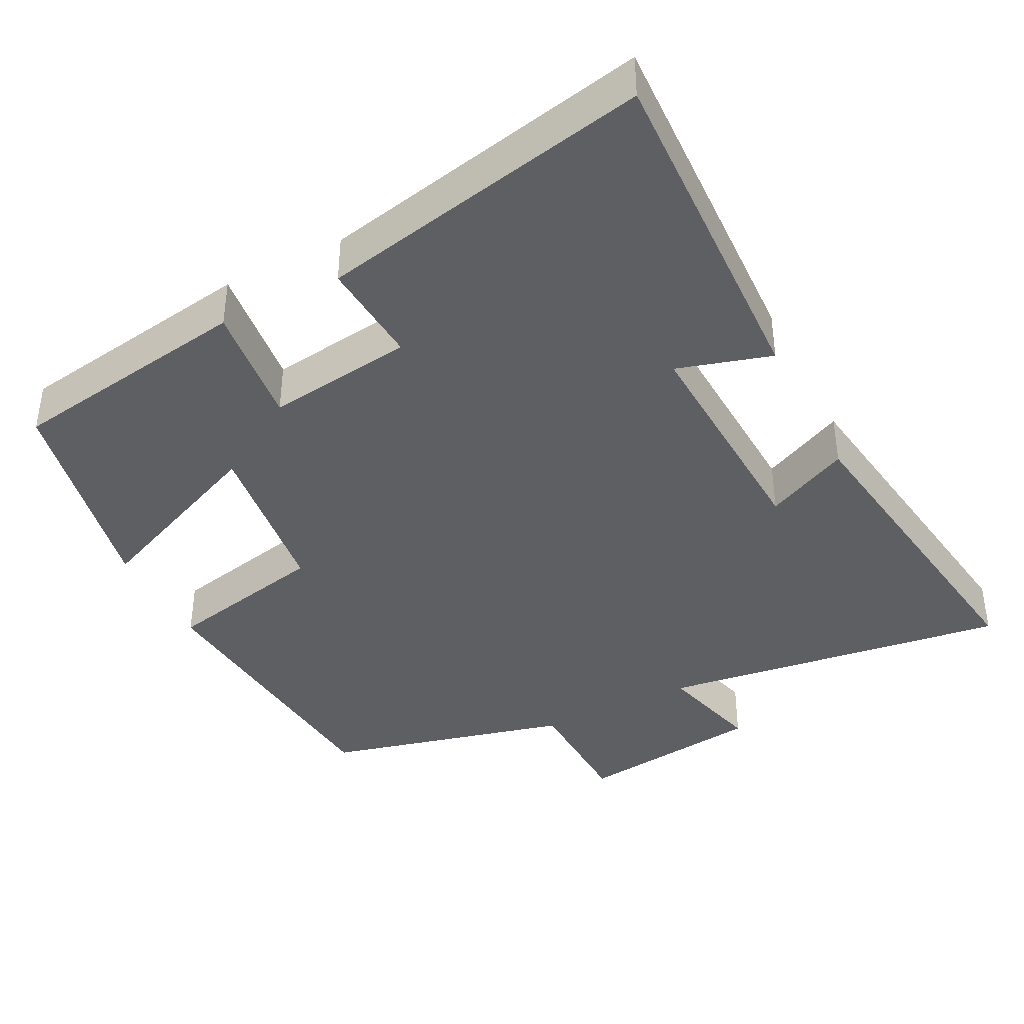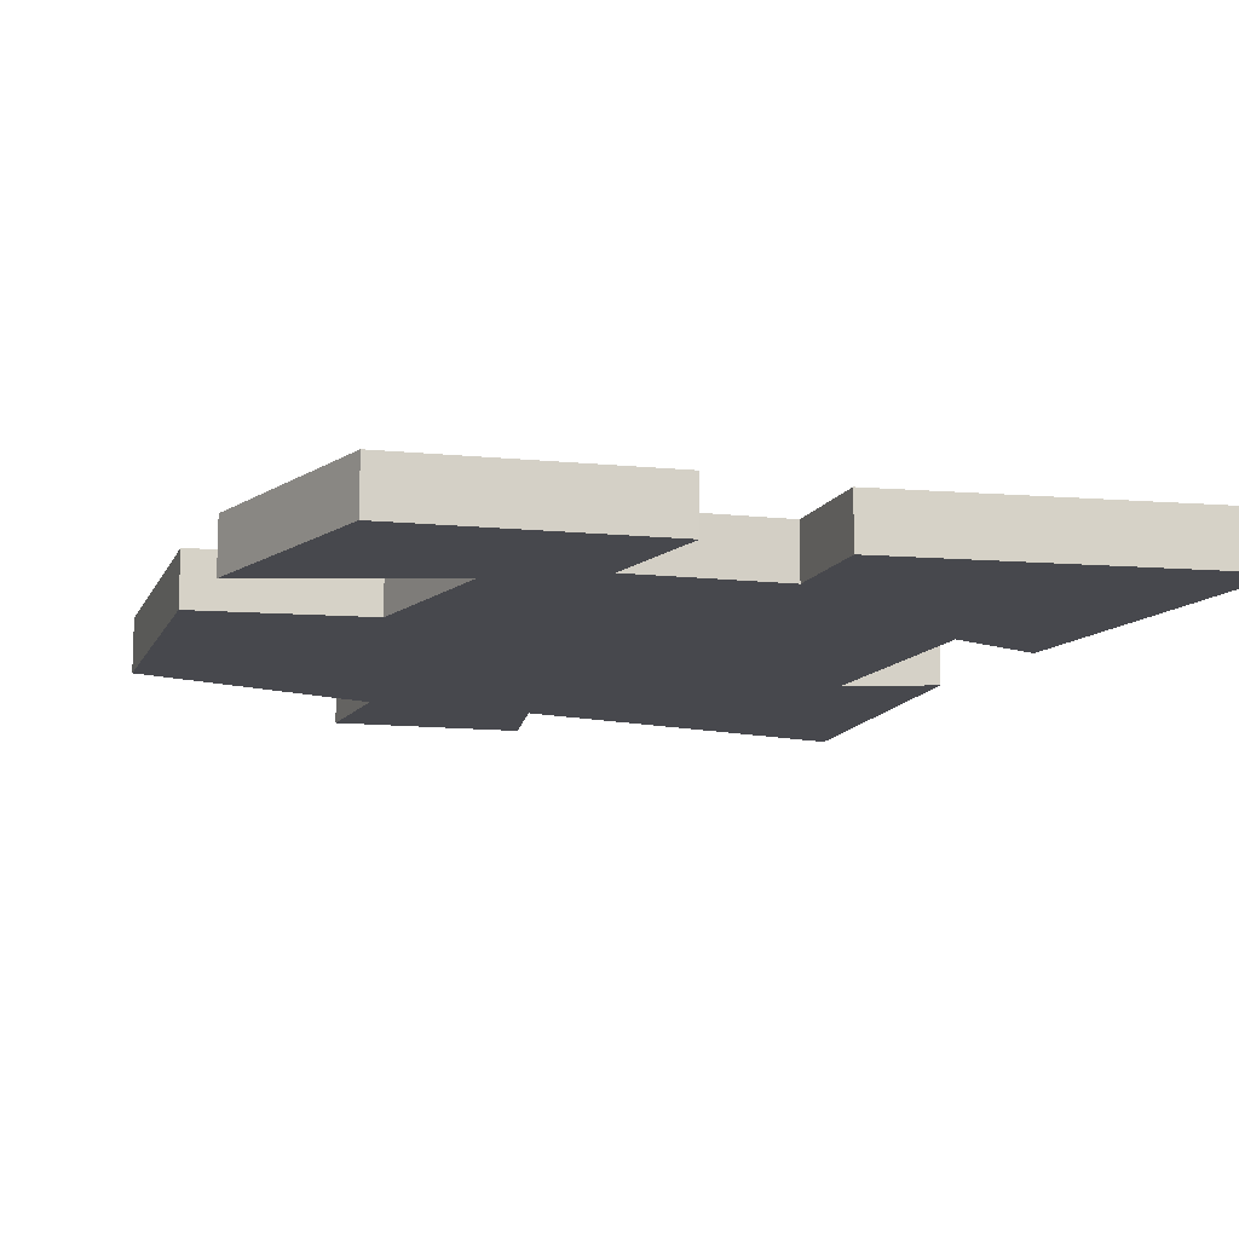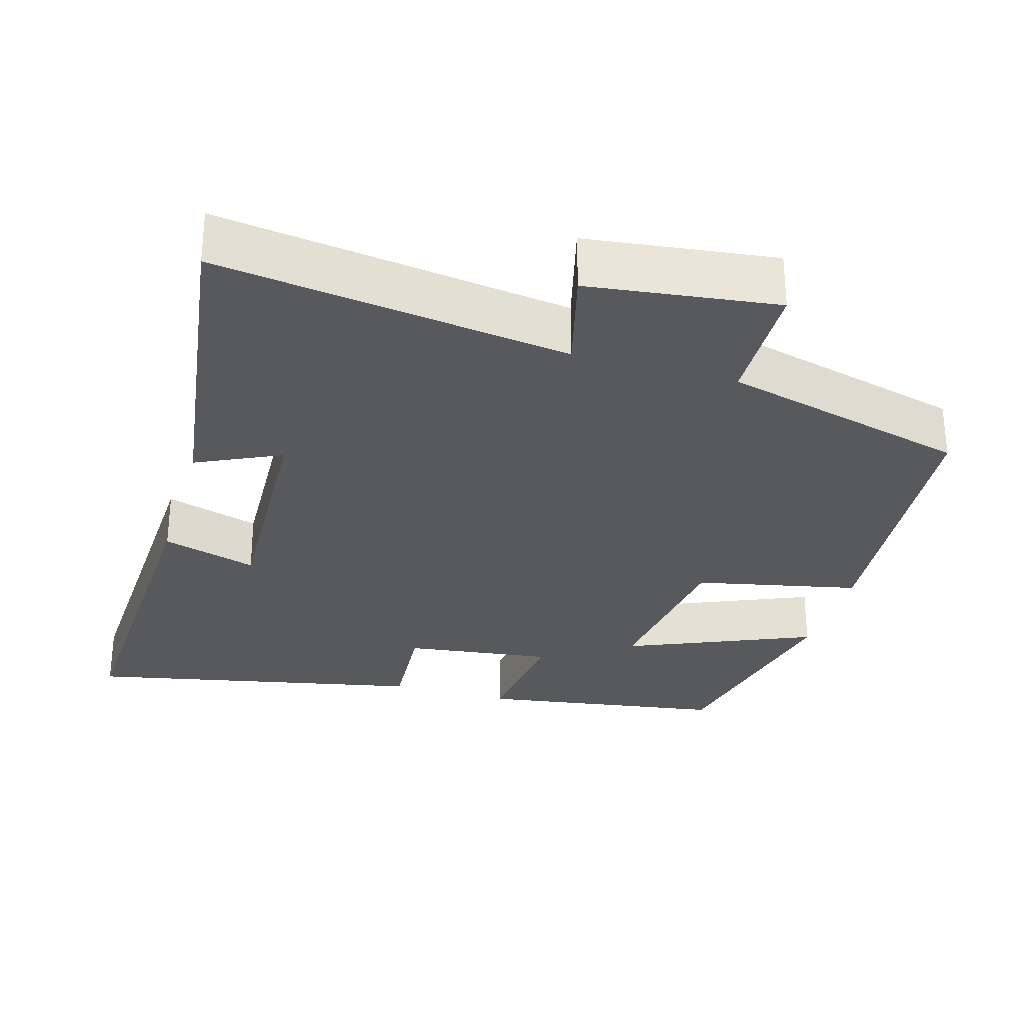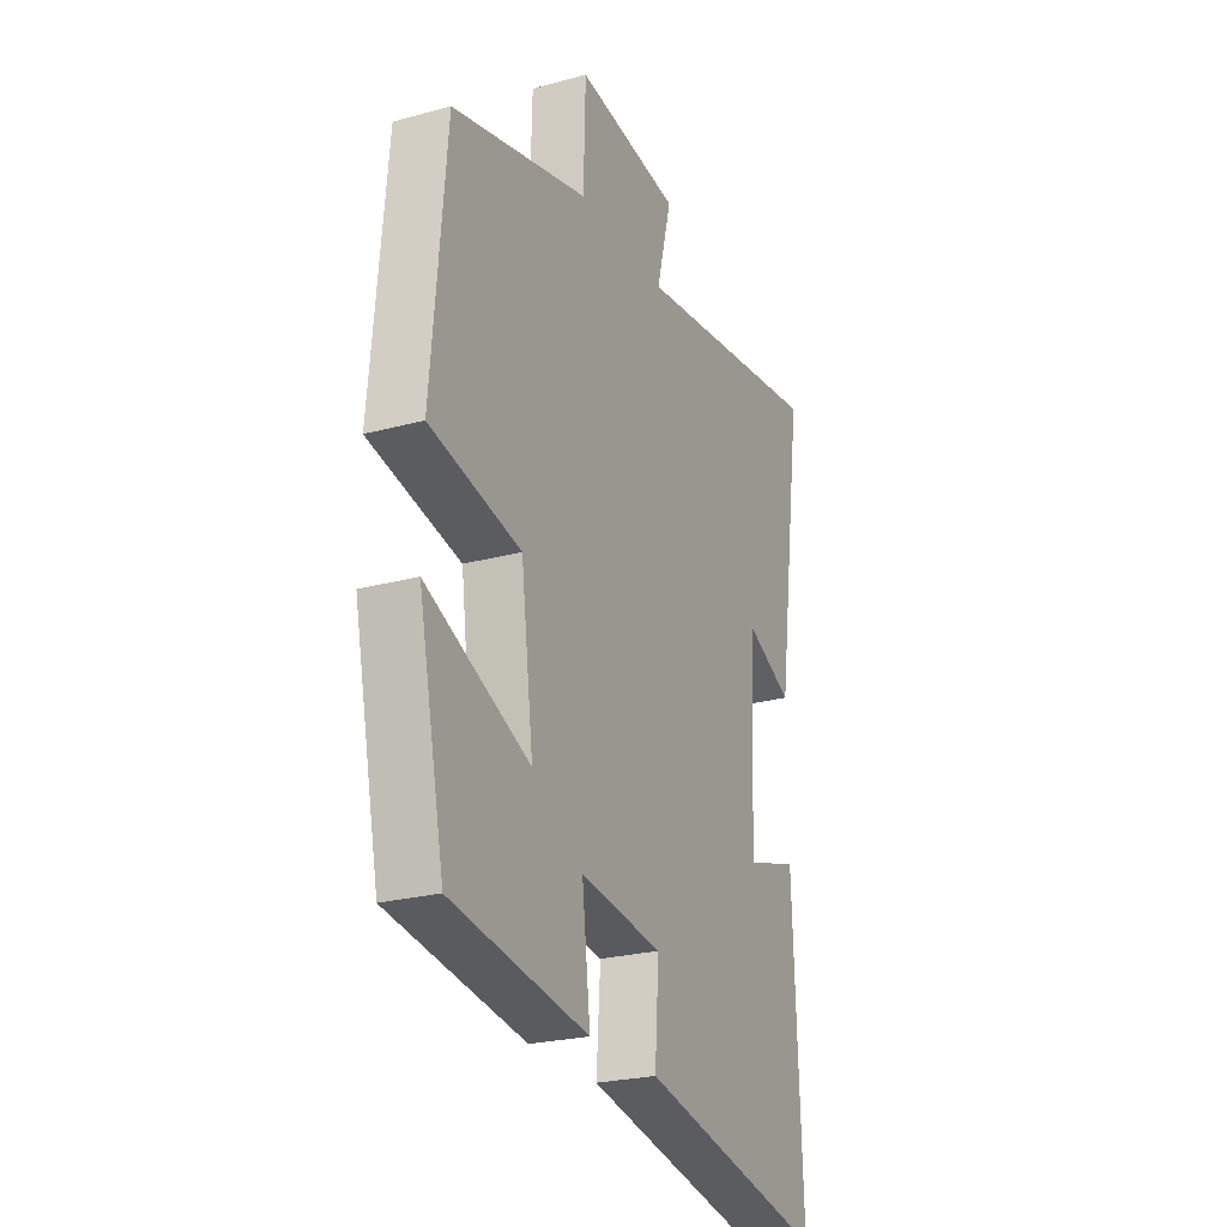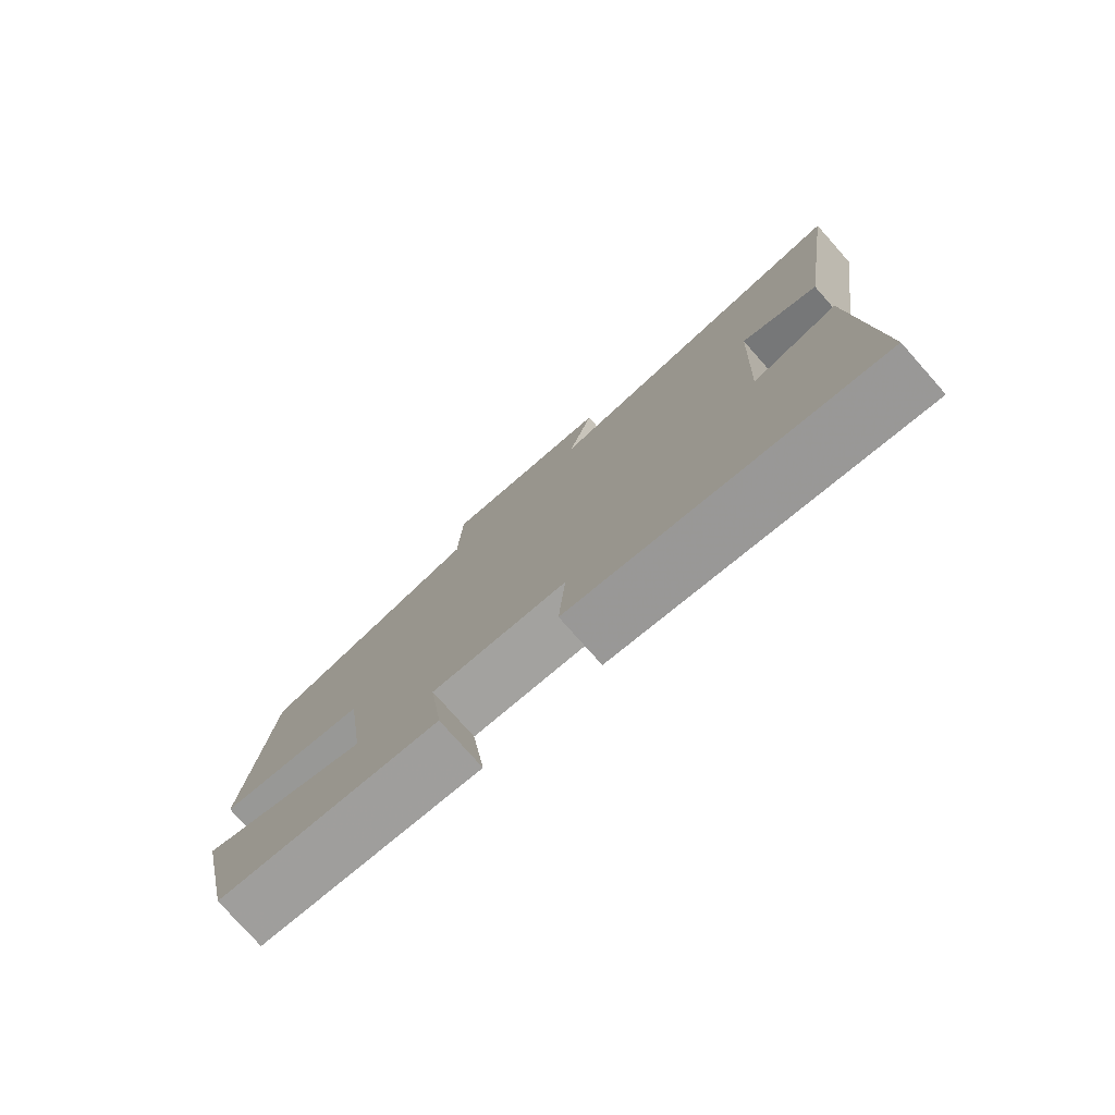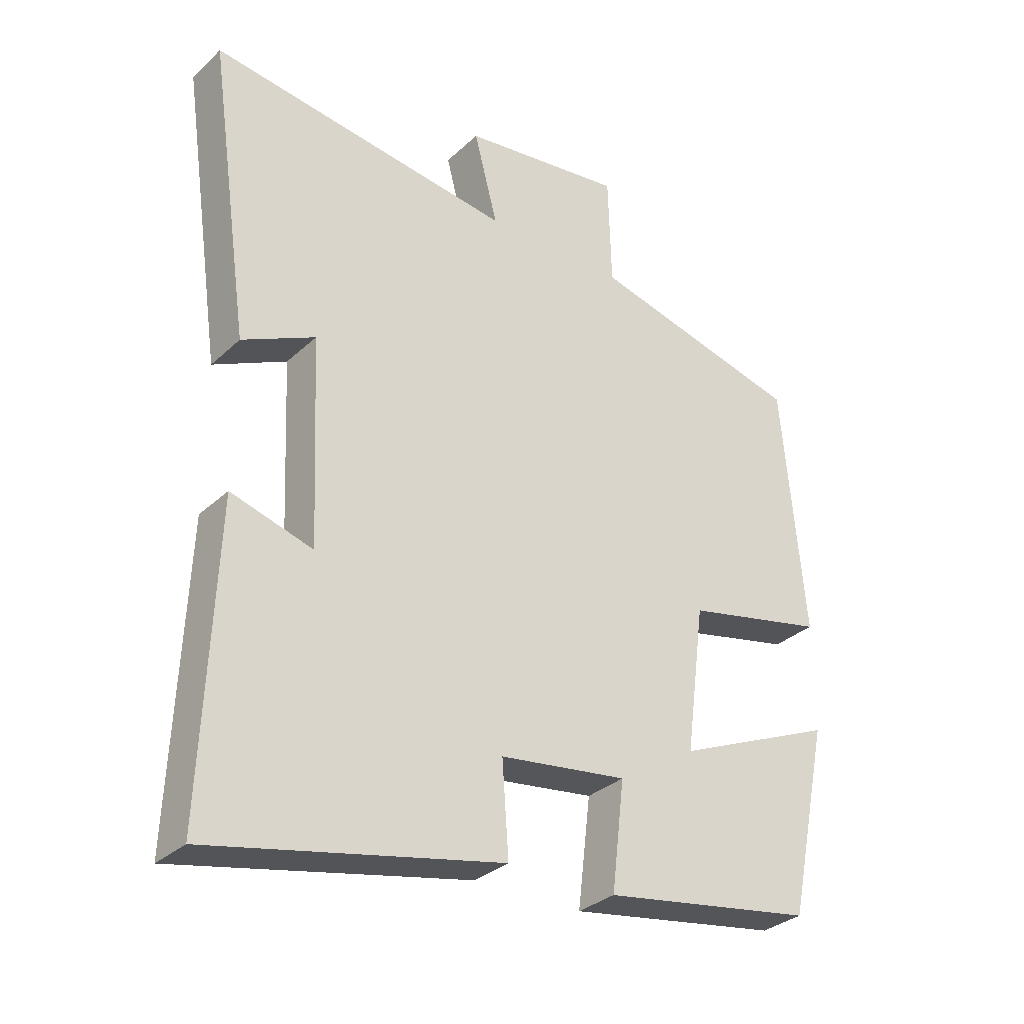
<metadata>
{"format":"obj","ext":"obj","renderer":"f3d","projection":"perspective","resolution":1024,"background":"white","views":[{"elev":-40.1,"azim":-152.8,"up":"+Y"},{"elev":-11.8,"azim":157.6,"up":"+Y"},{"elev":-29.7,"azim":-16.3,"up":"+Y"},{"elev":-24.4,"azim":114.1,"up":"+Z"},{"elev":-78.3,"azim":-138.4,"up":"+Z"},{"elev":-31.4,"azim":-37.7,"up":"+Z"}]}
</metadata>
<code>
v 0.437 0.07 -0.448
v 0.105 0.07 -0.5
v 0.125 0.07 -0.331
v -0.075 0.07 -0.357
v -0.065 0.07 -0.5
v -0.52 0.07 -0.594
v -0.5 0.07 -0.121
v -0.372 0.07 -0.159
v -0.386 0.07 0.161
v -0.5 0.07 0.107
v -0.565 0.07 0.565
v -0.09 0.07 0.5
v -0.127 0.07 0.642
v 0.127 0.07 0.674
v 0.132 0.07 0.5
v 0.465 0.07 0.415
v 0.5 0.07 0.022
v 0.279 0.07 -0.025
v 0.249 0.07 -0.255
v 0.5 0.07 -0.148
v 0.437 0 -0.448
v 0.105 0 -0.5
v 0.125 0 -0.331
v -0.075 0 -0.357
v -0.065 0 -0.5
v -0.52 0 -0.594
v -0.5 0 -0.121
v -0.372 0 -0.159
v -0.386 0 0.161
v -0.5 0 0.107
v -0.565 0 0.565
v -0.09 0 0.5
v -0.127 0 0.642
v 0.127 0 0.674
v 0.132 0 0.5
v 0.465 0 0.415
v 0.5 0 0.022
v 0.279 0 -0.025
v 0.249 0 -0.255
v 0.5 0 -0.148
f 1 2 3
f 20 1 3
f 19 20 3
f 18 19 3 4
f 15 16 17 18
f 15 18 4
f 12 13 14 15
f 12 15 4
f 9 10 11 12
f 8 9 12 4
f 6 7 8
f 5 6 8
f 4 5 8
f 23 22 21
f 23 21 40
f 23 40 39
f 24 23 39 38
f 38 37 36 35
f 24 38 35
f 35 34 33 32
f 24 35 32
f 32 31 30 29
f 24 32 29 28
f 28 27 26
f 28 26 25
f 28 25 24
f 1 21 22 2
f 2 22 23 3
f 3 23 24 4
f 4 24 25 5
f 5 25 26 6
f 6 26 27 7
f 7 27 28 8
f 8 28 29 9
f 9 29 30 10
f 10 30 31 11
f 11 31 32 12
f 12 32 33 13
f 13 33 34 14
f 14 34 35 15
f 15 35 36 16
f 16 36 37 17
f 17 37 38 18
f 18 38 39 19
f 19 39 40 20
f 20 40 21 1

</code>
